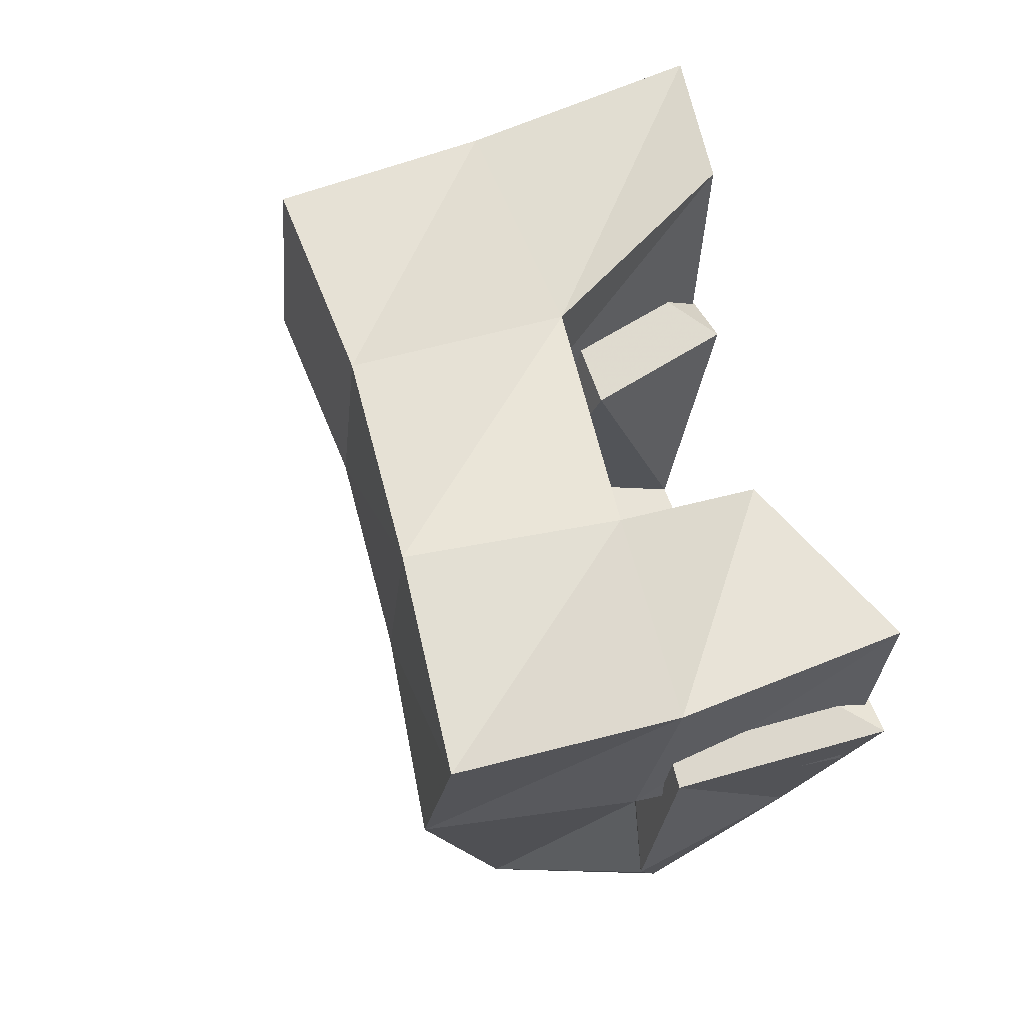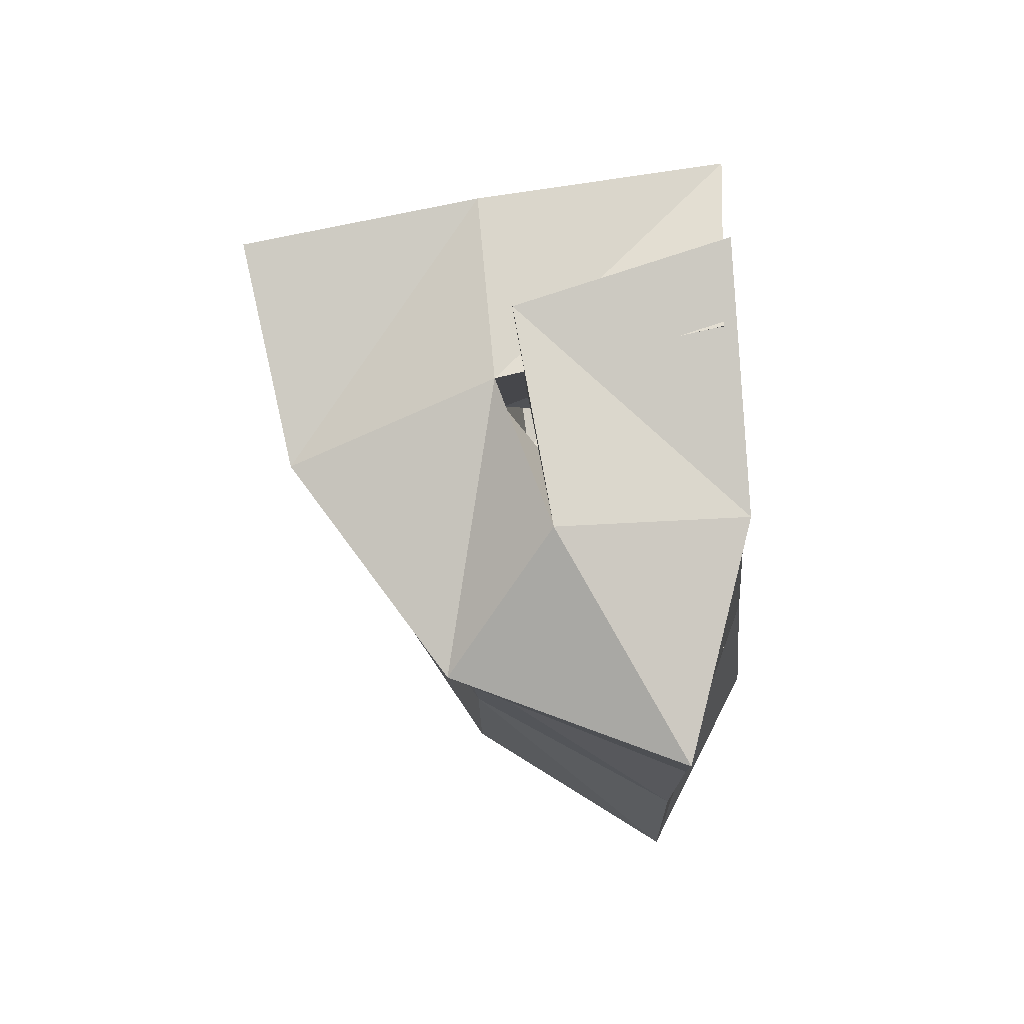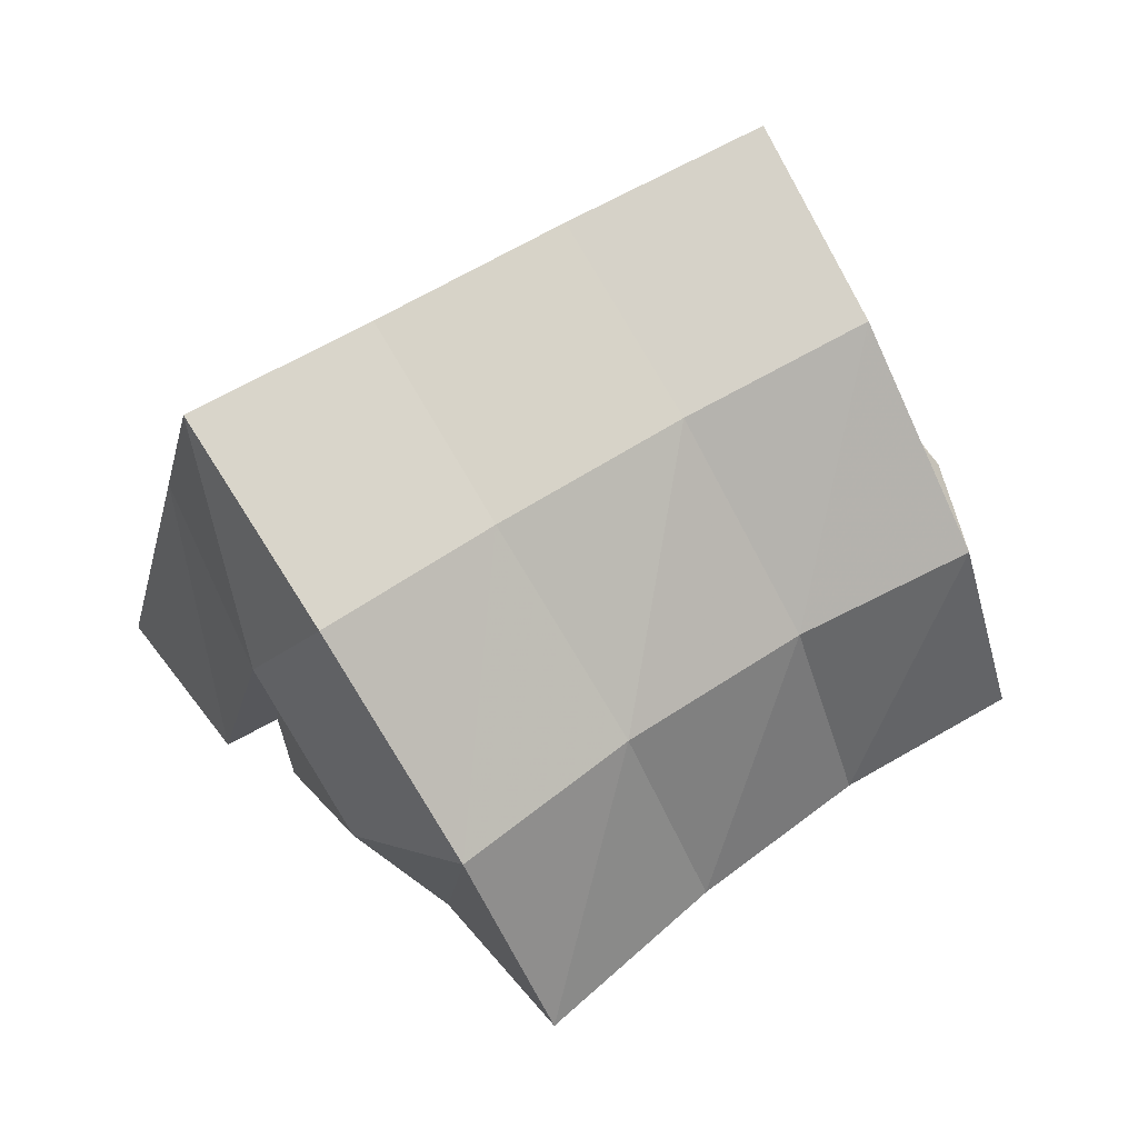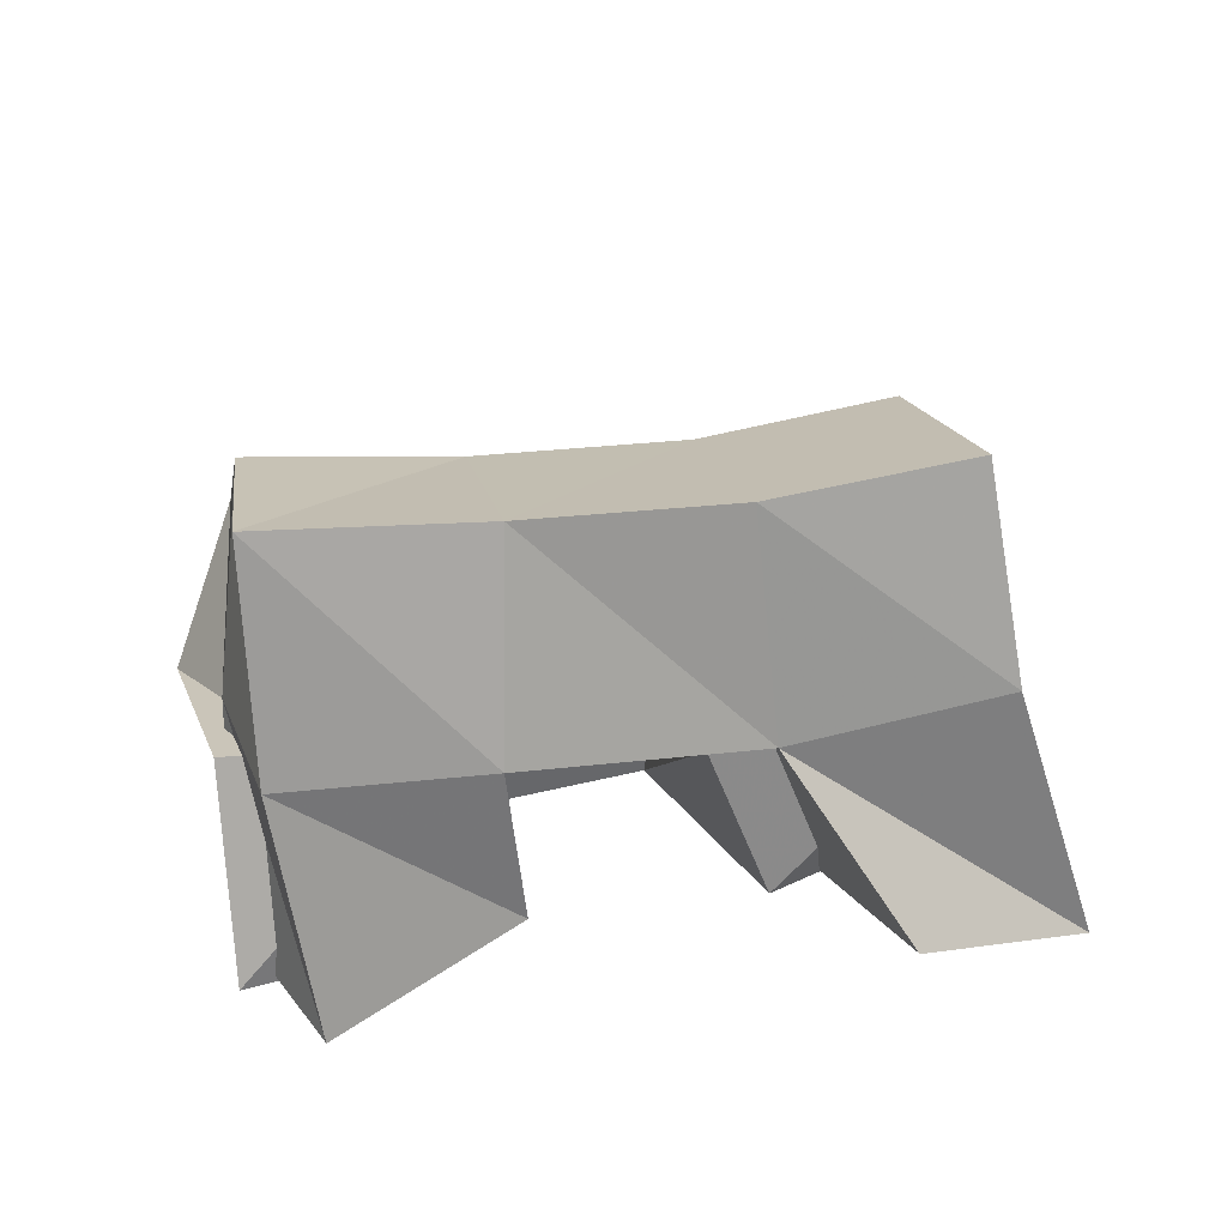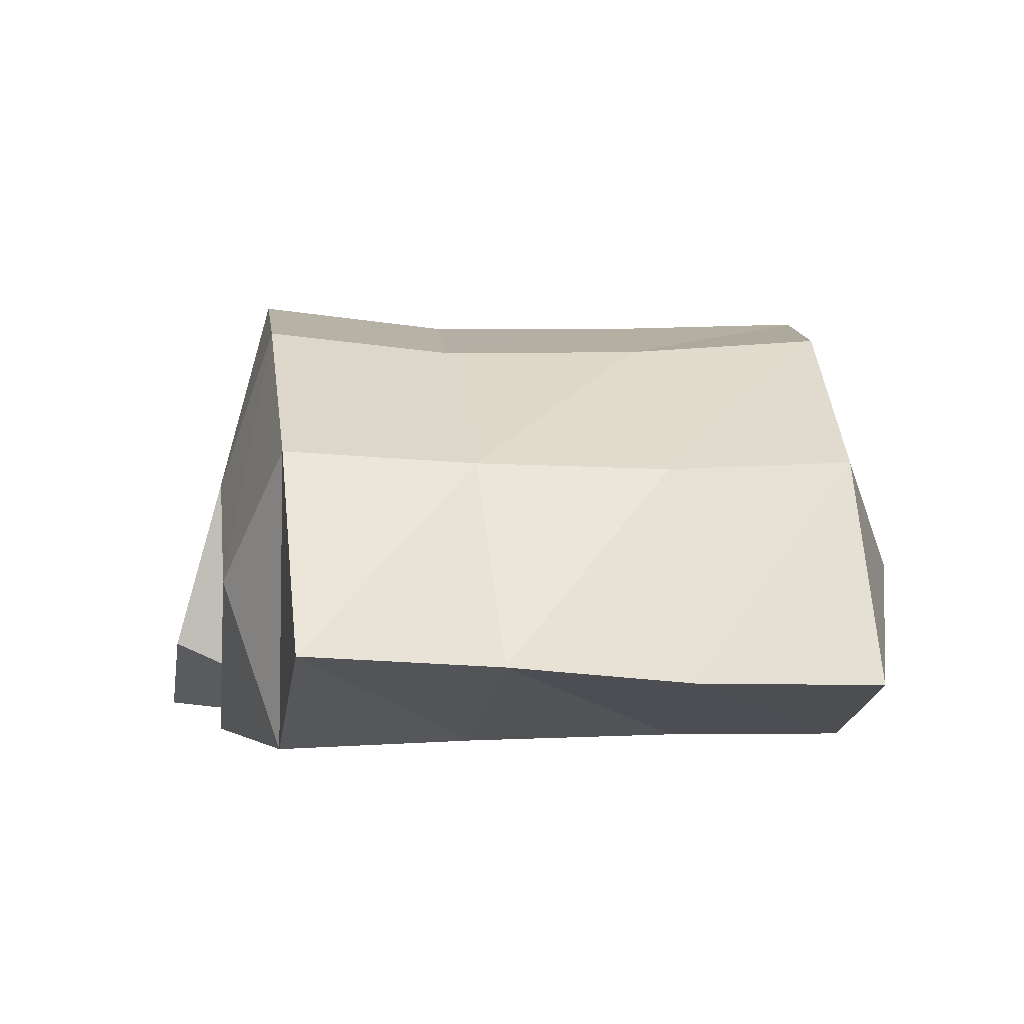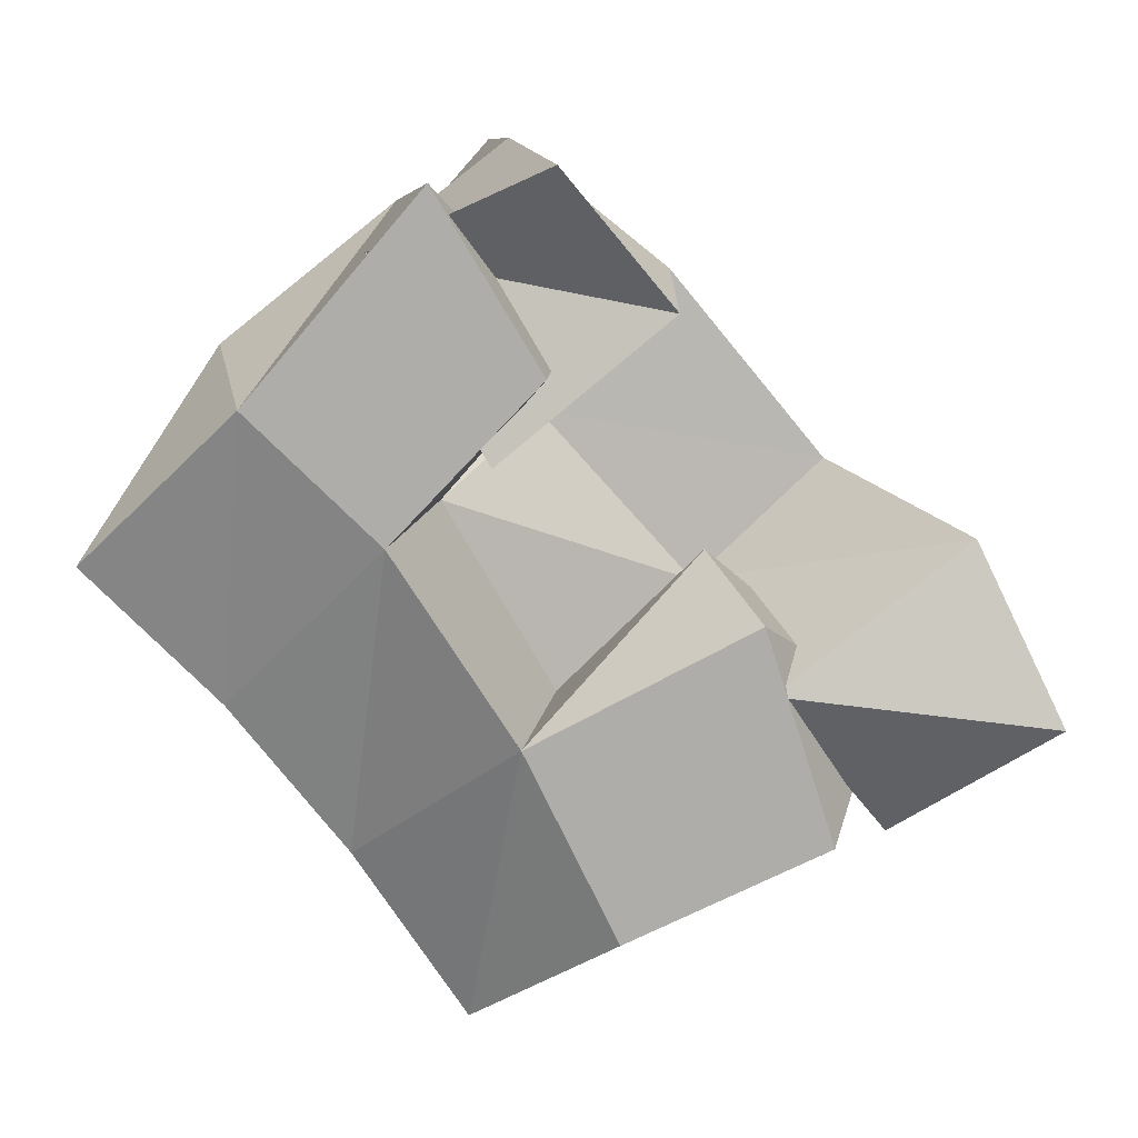
<metadata>
{"format":"obj","ext":"obj","renderer":"f3d","projection":"perspective","resolution":1024,"background":"white","views":[{"elev":18.8,"azim":-112.0,"up":"+Z"},{"elev":-54.5,"azim":-85.1,"up":"+Z"},{"elev":68.8,"azim":103.2,"up":"+Y"},{"elev":27.7,"azim":-57.0,"up":"+Y"},{"elev":0.7,"azim":129.6,"up":"+Y"},{"elev":-77.1,"azim":-91.9,"up":"+Y"}]}
</metadata>
<code>
v 0.6493 0.1 0.1274
v 0.6476 0.1564 0.116
v 0.6691 0.1029 0.08781
v 0.6752 0.1547 0.08271
v 0.6821 0.122 0.1551
v 0.6764 0.1591 0.154
v 0.7137 0.1001 0.1156
v 0.71 0.1559 0.1248
v 0.7376 0.1369 0.1636
v 0.773 0.1396 0.131
v 0.7462 0.1 0.1753
v 0.7758 0.1 0.1236
v 0.7726 0.144 0.207
v 0.8181 0.14 0.1685
v 0.7959 0.1 0.193
v 0.82 0.1 0.1469
v 0.7279 0.1118 0.2214
v 0.7189 0.1559 0.1916
v 0.7617 0.1 0.1774
v 0.7485 0.1526 0.1621
v 0.7679 0.1019 0.2421
v 0.7516 0.1651 0.2293
v 0.7985 0.1219 0.2069
v 0.7914 0.1643 0.1975
v 0.662 0.1496 0.09119
v 0.6951 0.1434 0.05217
v 0.6539 0.1 0.1007
v 0.7029 0.1 0.06153
v 0.6922 0.1517 0.1315
v 0.728 0.1363 0.1033
v 0.6942 0.1 0.1266
v 0.7319 0.1 0.09325
v 0.6515 0.2103 0.1098
v 0.6911 0.2025 0.07684
v 0.6856 0.2089 0.1486
v 0.7227 0.1994 0.1126
v 0.7195 0.2088 0.1846
v 0.7571 0.1989 0.1475
v 0.7536 0.2142 0.218
v 0.7917 0.2036 0.178
v 0.7275 0.1698 0.04258
v 0.7558 0.1681 0.07684
v 0.79 0.1695 0.1094
v 0.827 0.1722 0.1385
v 0.7419 0.1171 0.02405
v 0.7727 0.1178 0.05677
v 0.808 0.1223 0.08527
v 0.8482 0.1258 0.113
f 1 2 4
f 3 1 4
f 2 6 8
f 4 2 8
f 6 5 7
f 8 6 7
f 5 1 3
f 7 5 3
f 8 7 3
f 4 8 3
f 2 1 5
f 6 2 5
f 9 10 12
f 11 9 12
f 10 14 16
f 12 10 16
f 14 13 15
f 16 14 15
f 13 9 11
f 15 13 11
f 16 15 11
f 12 16 11
f 10 9 13
f 14 10 13
f 17 18 20
f 19 17 20
f 18 22 24
f 20 18 24
f 22 21 23
f 24 22 23
f 21 17 19
f 23 21 19
f 24 23 19
f 20 24 19
f 18 17 21
f 22 18 21
f 25 26 28
f 27 25 28
f 26 30 32
f 28 26 32
f 30 29 31
f 32 30 31
f 29 25 27
f 31 29 27
f 32 31 27
f 28 32 27
f 26 25 29
f 30 26 29
f 2 33 34
f 4 2 34
f 33 35 36
f 34 33 36
f 35 6 8
f 36 35 8
f 6 2 4
f 8 6 4
f 36 8 4
f 34 36 4
f 33 2 6
f 35 33 6
f 6 35 36
f 8 6 36
f 35 37 38
f 36 35 38
f 37 18 20
f 38 37 20
f 18 6 8
f 20 18 8
f 38 20 8
f 36 38 8
f 35 6 18
f 37 35 18
f 18 37 38
f 20 18 38
f 37 39 40
f 38 37 40
f 39 22 24
f 40 39 24
f 22 18 20
f 24 22 20
f 40 24 20
f 38 40 20
f 37 18 22
f 39 37 22
f 4 34 41
f 26 4 41
f 34 36 42
f 41 34 42
f 36 8 30
f 42 36 30
f 8 4 26
f 30 8 26
f 42 30 26
f 41 42 26
f 34 4 8
f 36 34 8
f 8 36 42
f 30 8 42
f 36 38 43
f 42 36 43
f 38 20 10
f 43 38 10
f 20 8 30
f 10 20 30
f 43 10 30
f 42 43 30
f 36 8 20
f 38 36 20
f 20 38 43
f 10 20 43
f 38 40 44
f 43 38 44
f 40 24 14
f 44 40 14
f 24 20 10
f 14 24 10
f 44 14 10
f 43 44 10
f 38 20 24
f 40 38 24
f 26 41 45
f 28 26 45
f 41 42 46
f 45 41 46
f 42 30 32
f 46 42 32
f 30 26 28
f 32 30 28
f 46 32 28
f 45 46 28
f 41 26 30
f 42 41 30
f 30 42 46
f 32 30 46
f 42 43 47
f 46 42 47
f 43 10 12
f 47 43 12
f 10 30 32
f 12 10 32
f 47 12 32
f 46 47 32
f 42 30 10
f 43 42 10
f 10 43 47
f 12 10 47
f 43 44 48
f 47 43 48
f 44 14 16
f 48 44 16
f 14 10 12
f 16 14 12
f 48 16 12
f 47 48 12
f 43 10 14
f 44 43 14

</code>
